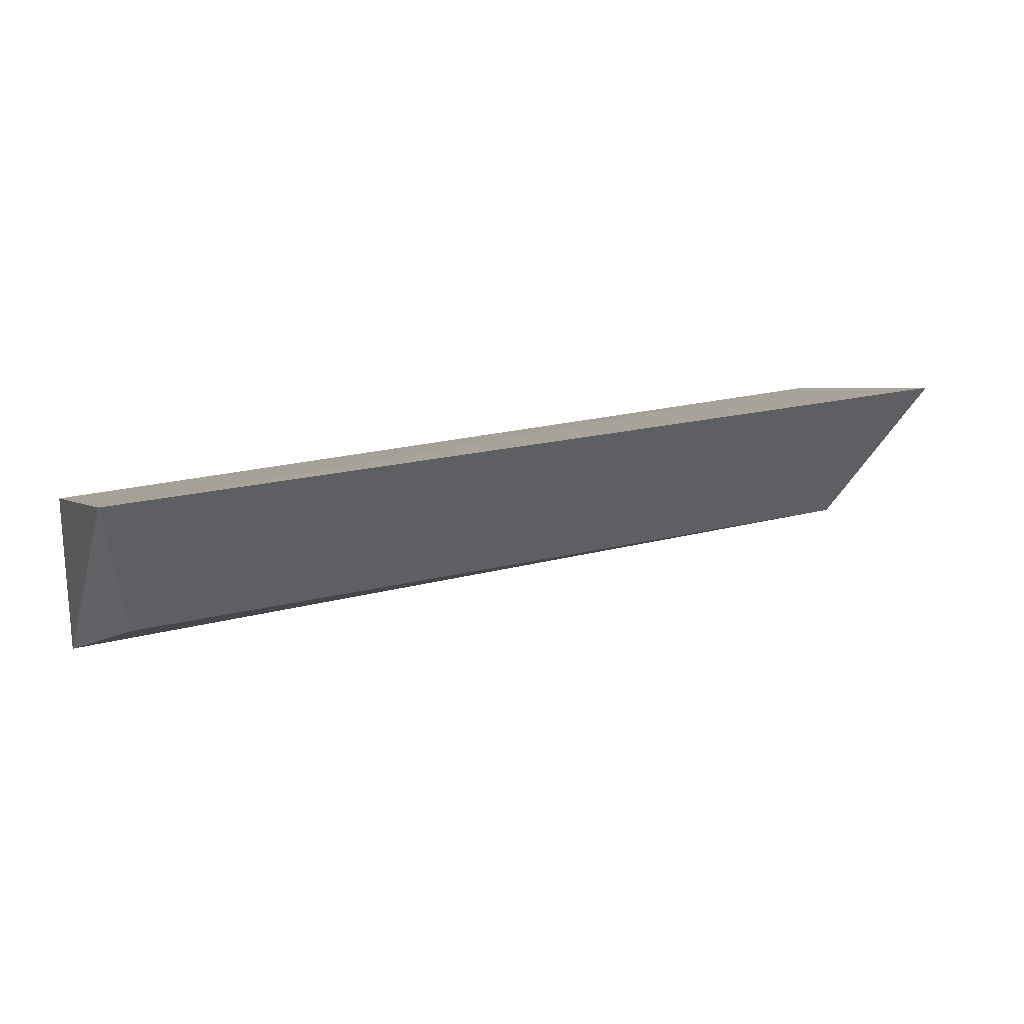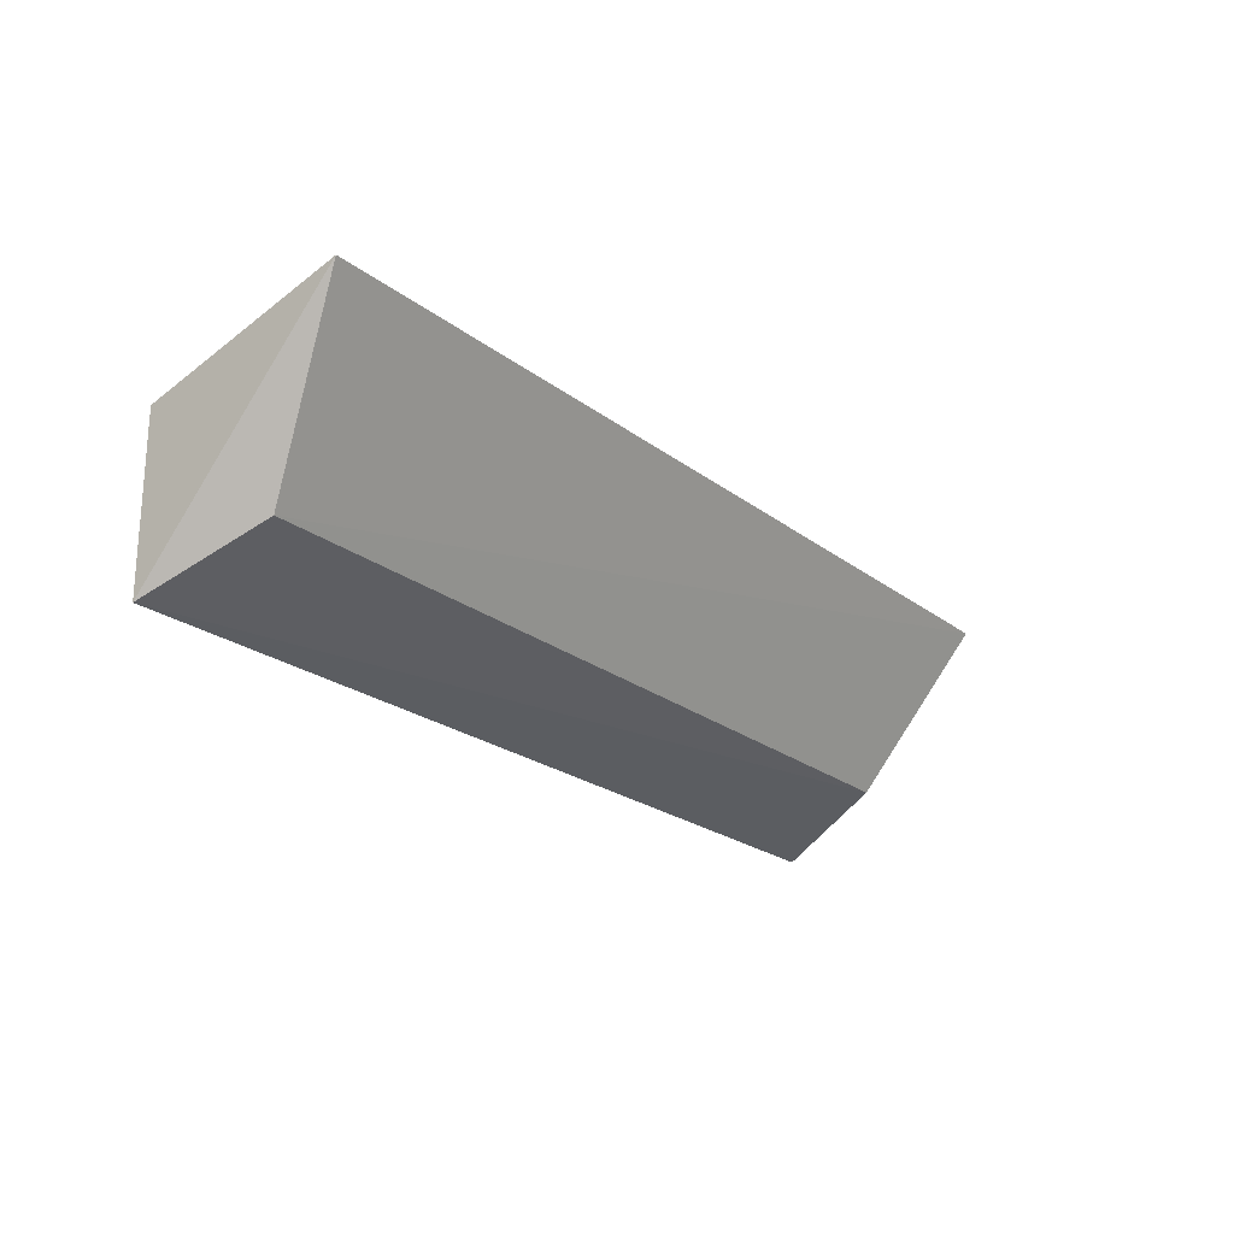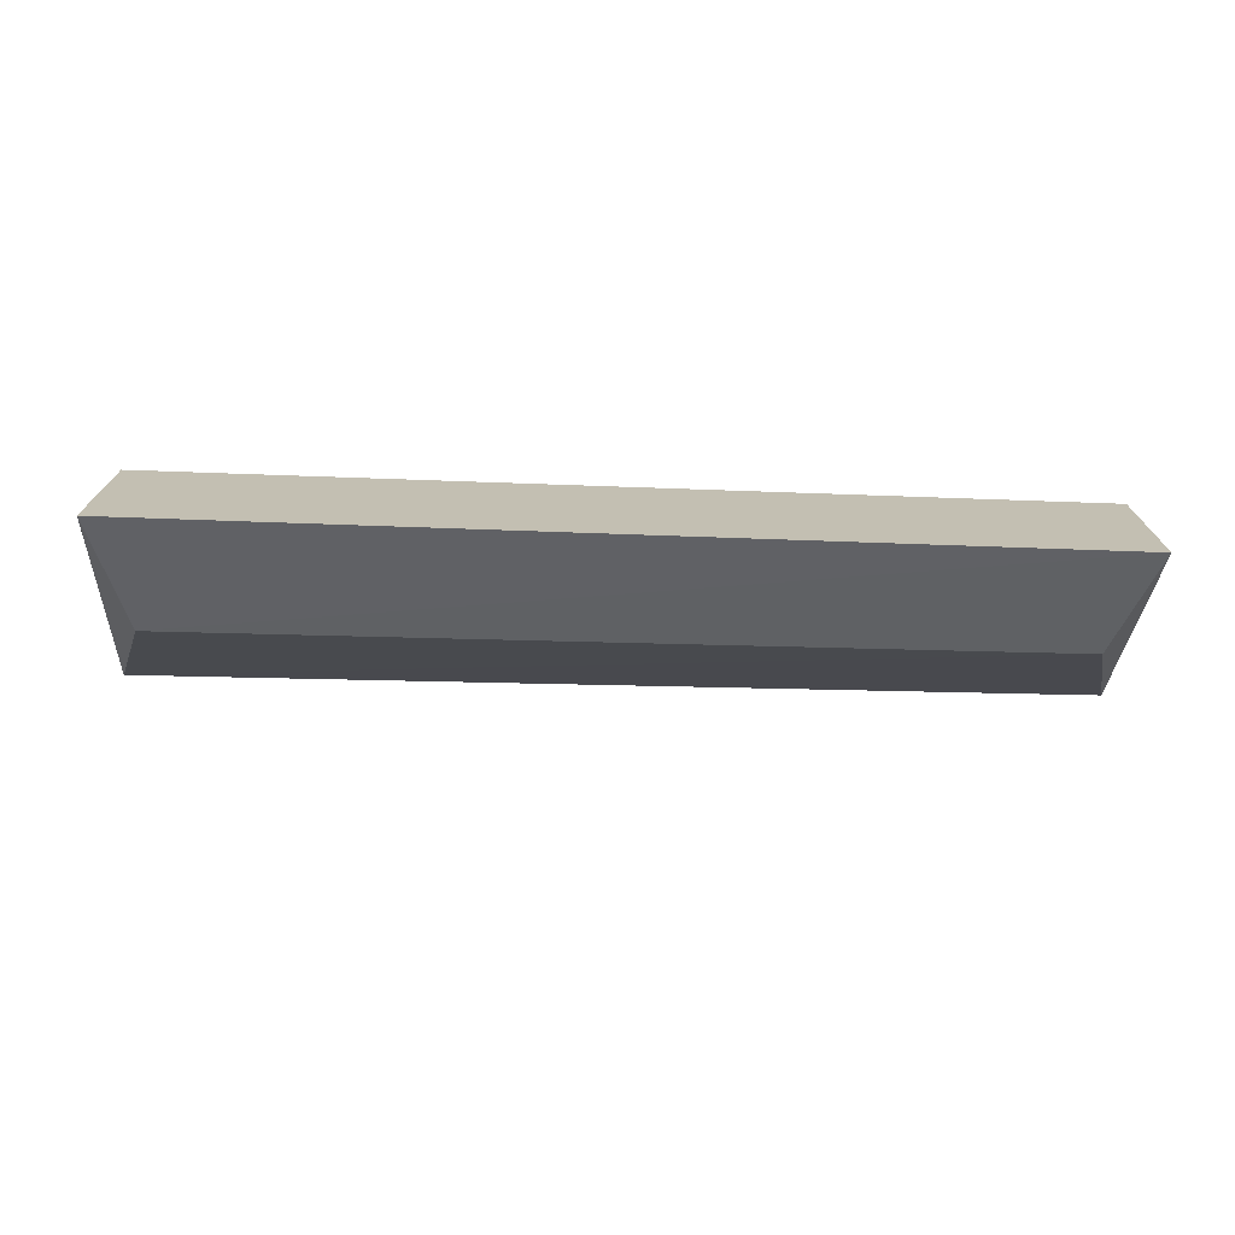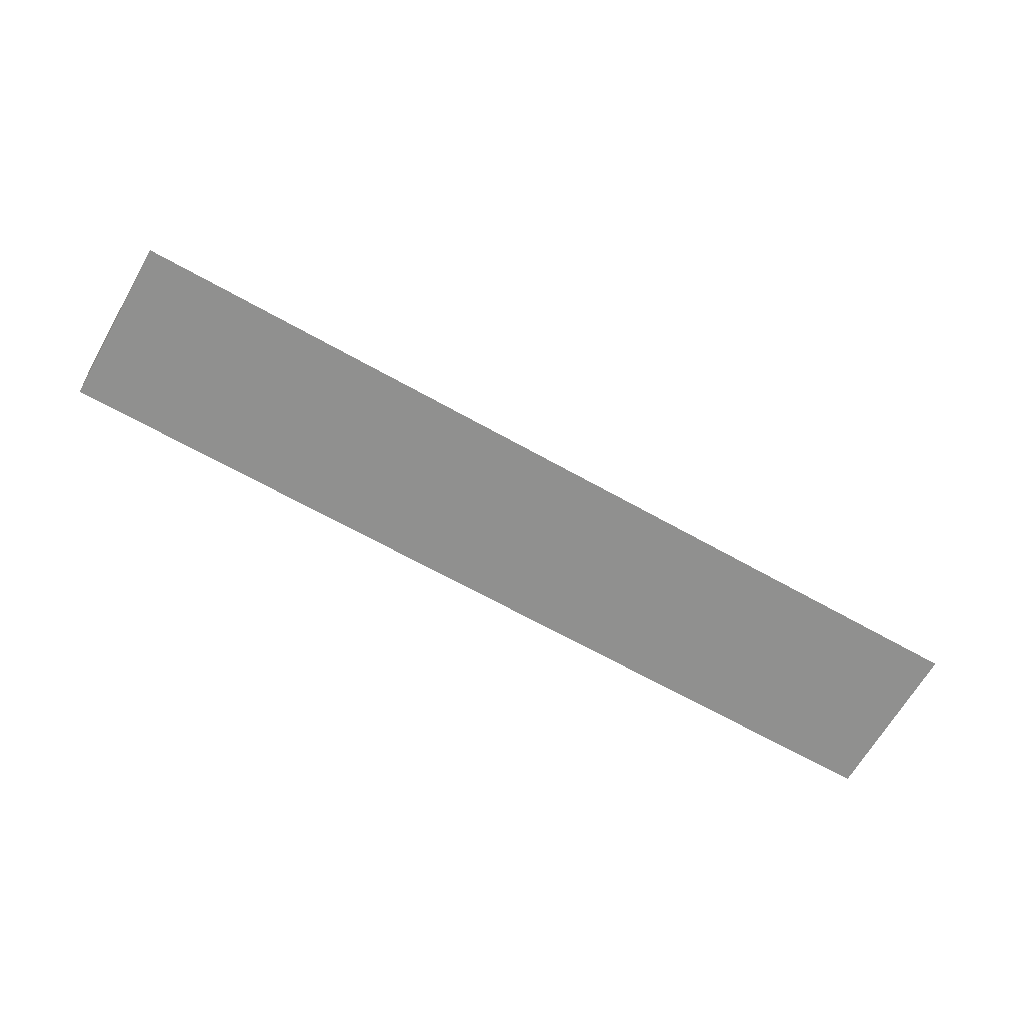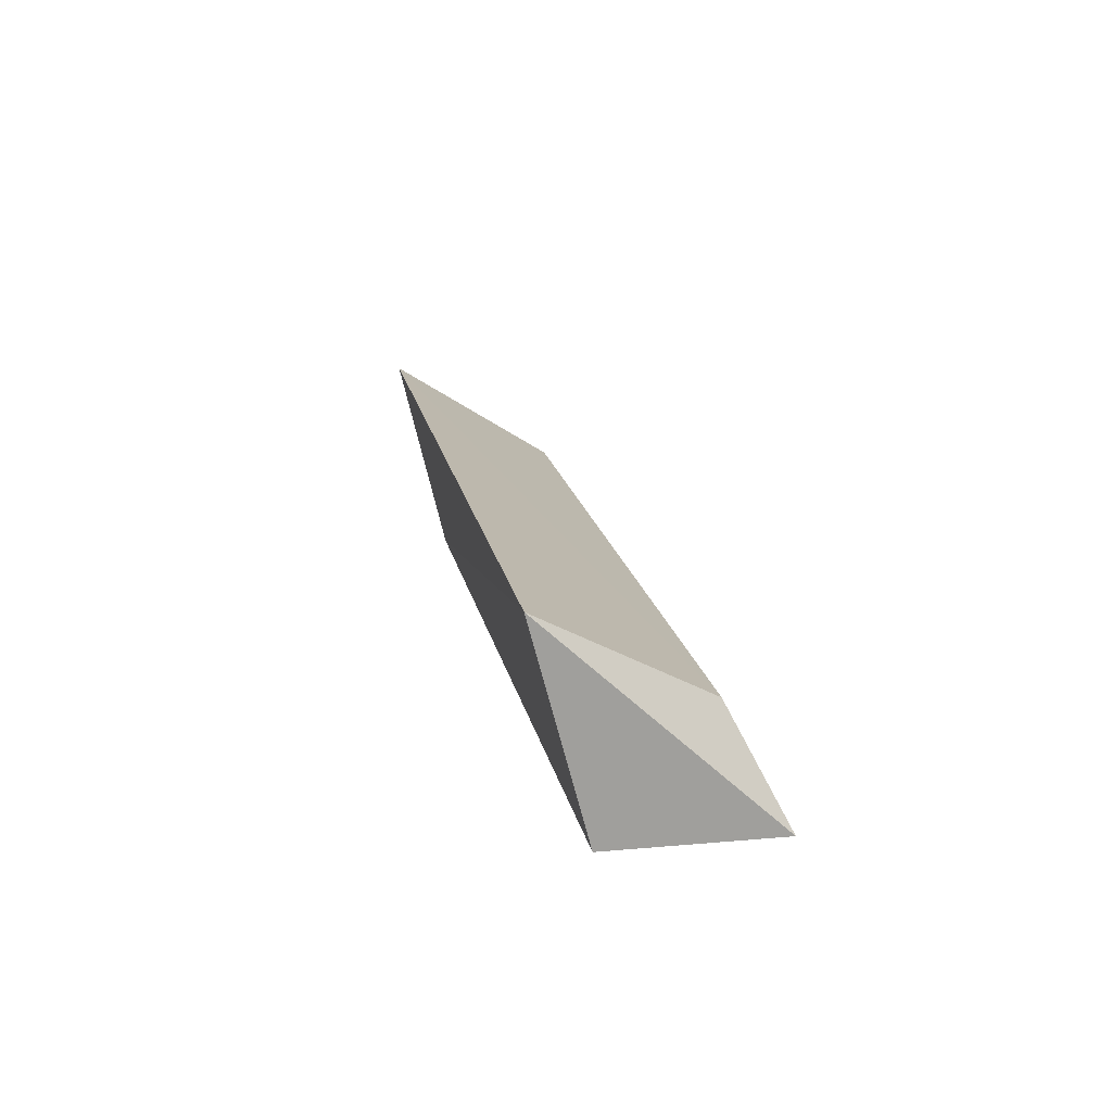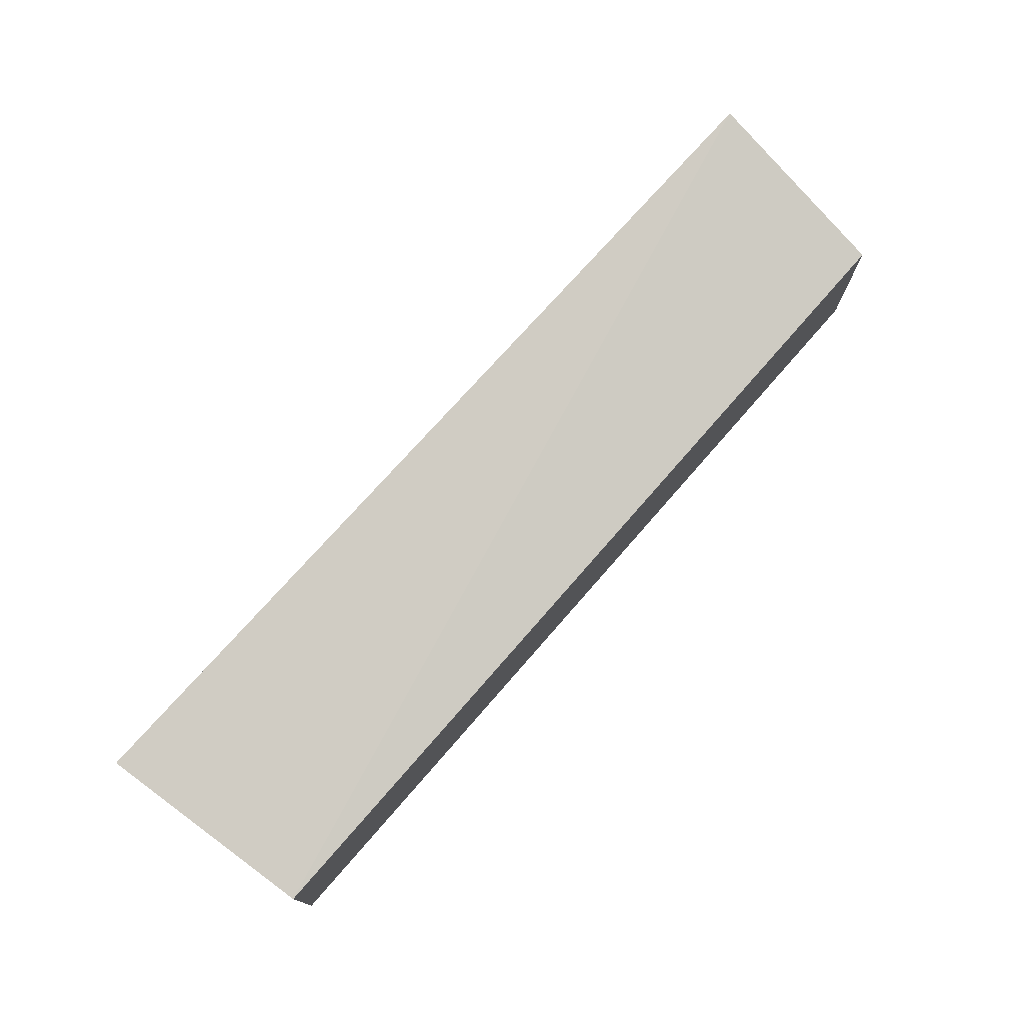
<metadata>
{"format":"obj","ext":"obj","renderer":"f3d","projection":"perspective","resolution":1024,"background":"white","views":[{"elev":19.4,"azim":152.7,"up":"+Z"},{"elev":-21.9,"azim":126.9,"up":"+Z"},{"elev":-72.7,"azim":-2.0,"up":"+Z"},{"elev":-65.6,"azim":150.4,"up":"+Y"},{"elev":16.2,"azim":79.6,"up":"+Y"},{"elev":75.2,"azim":-48.9,"up":"+Z"}]}
</metadata>
<code>
v 0.07693 0.4167 -0.05486
v 0.07693 0.4167 -0.08232
v 0.07858 0.4505 -0.04573
v -0.07727 0.4522 -0.04641
v -0.07459 0.4167 -0.05486
v 0.07116 0.4347 -0.07329
v -0.07459 0.4167 -0.08232
v -0.06885 0.4357 -0.07439
f 1 2 3
f 5 2 1
f 5 1 3
f 5 3 4
f 6 3 2
f 6 4 3
f 7 5 4
f 7 2 5
f 8 6 2
f 8 2 7
f 8 7 4
f 8 4 6

</code>
